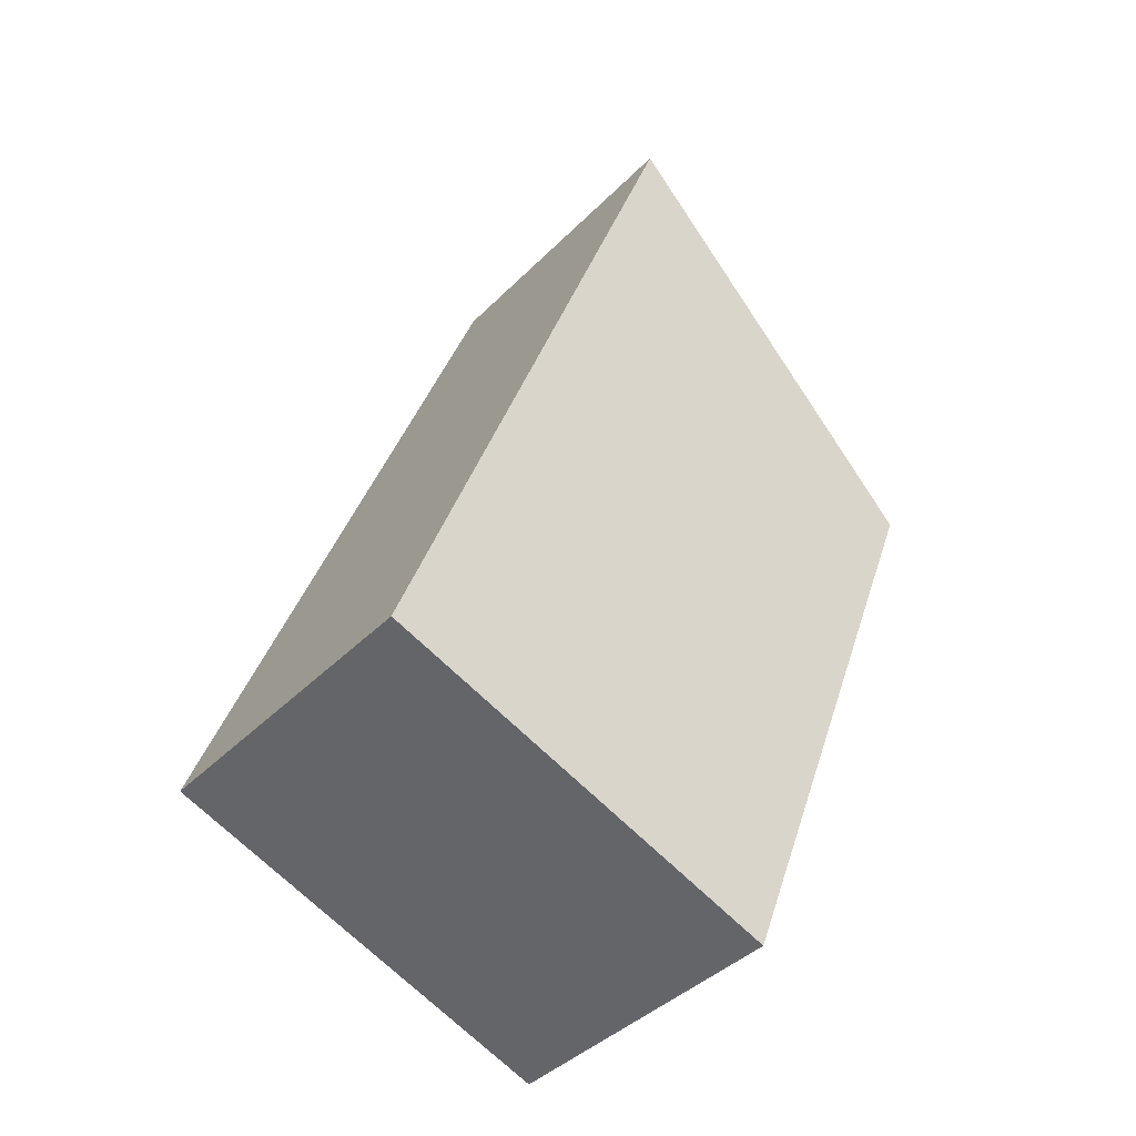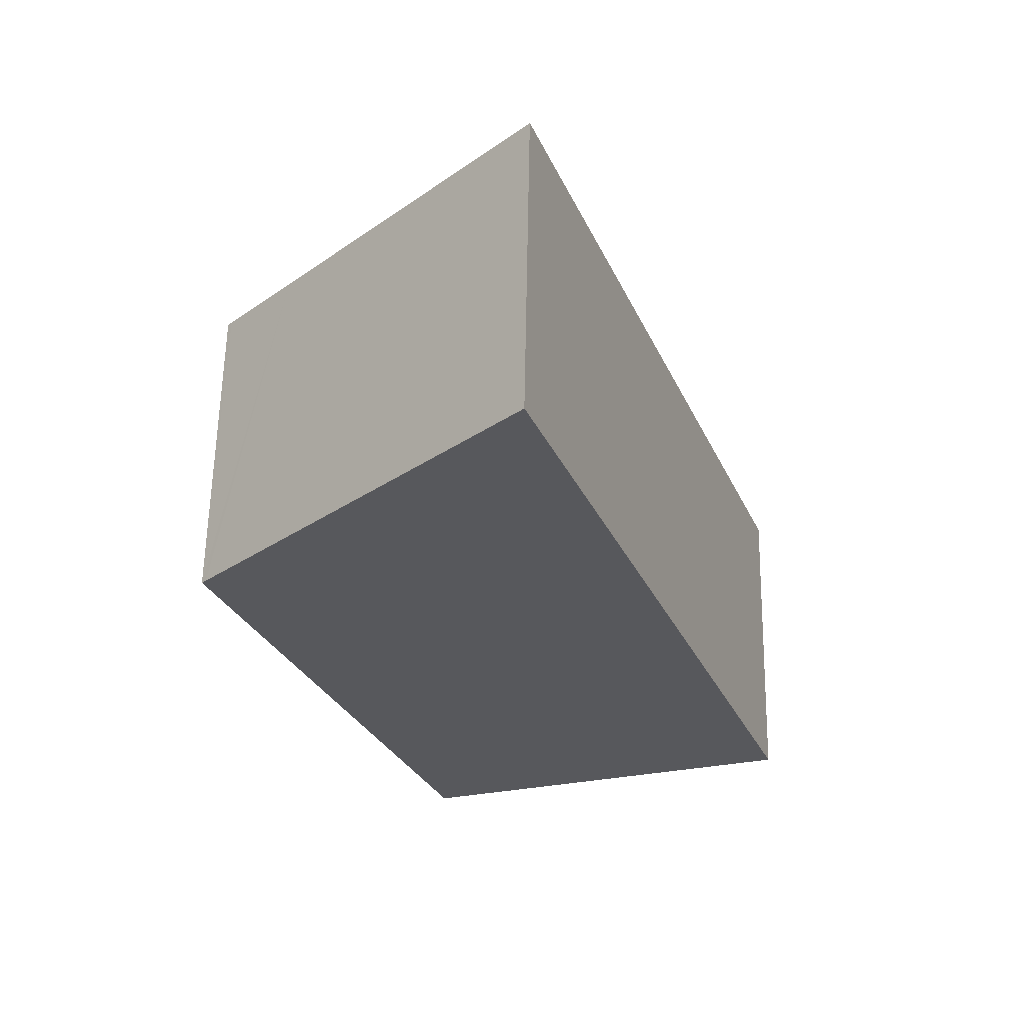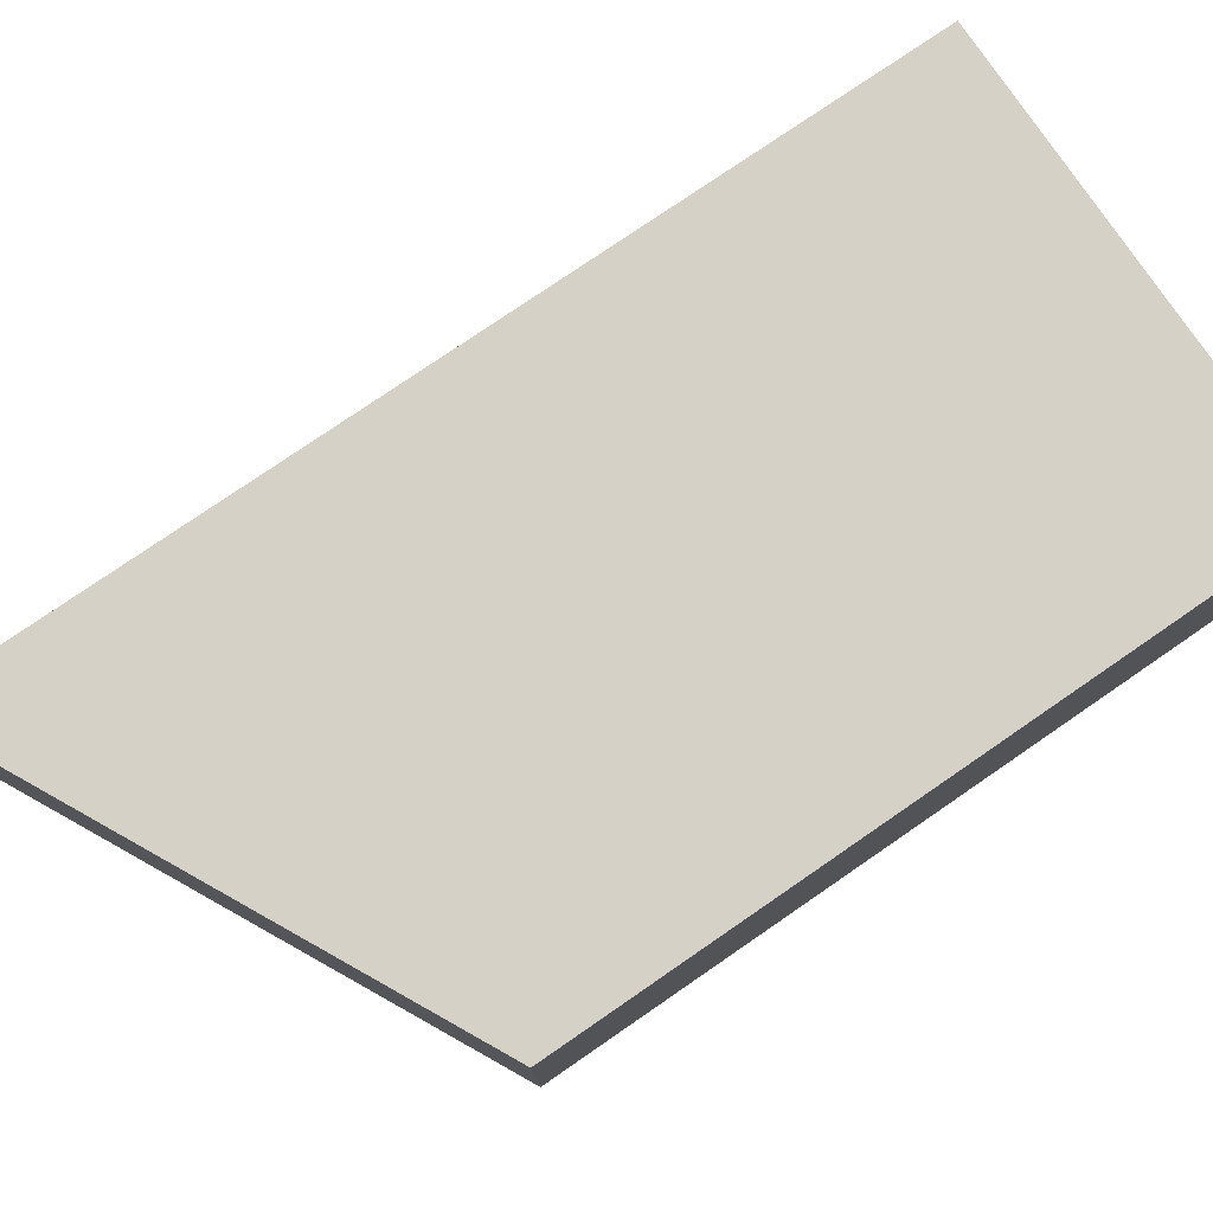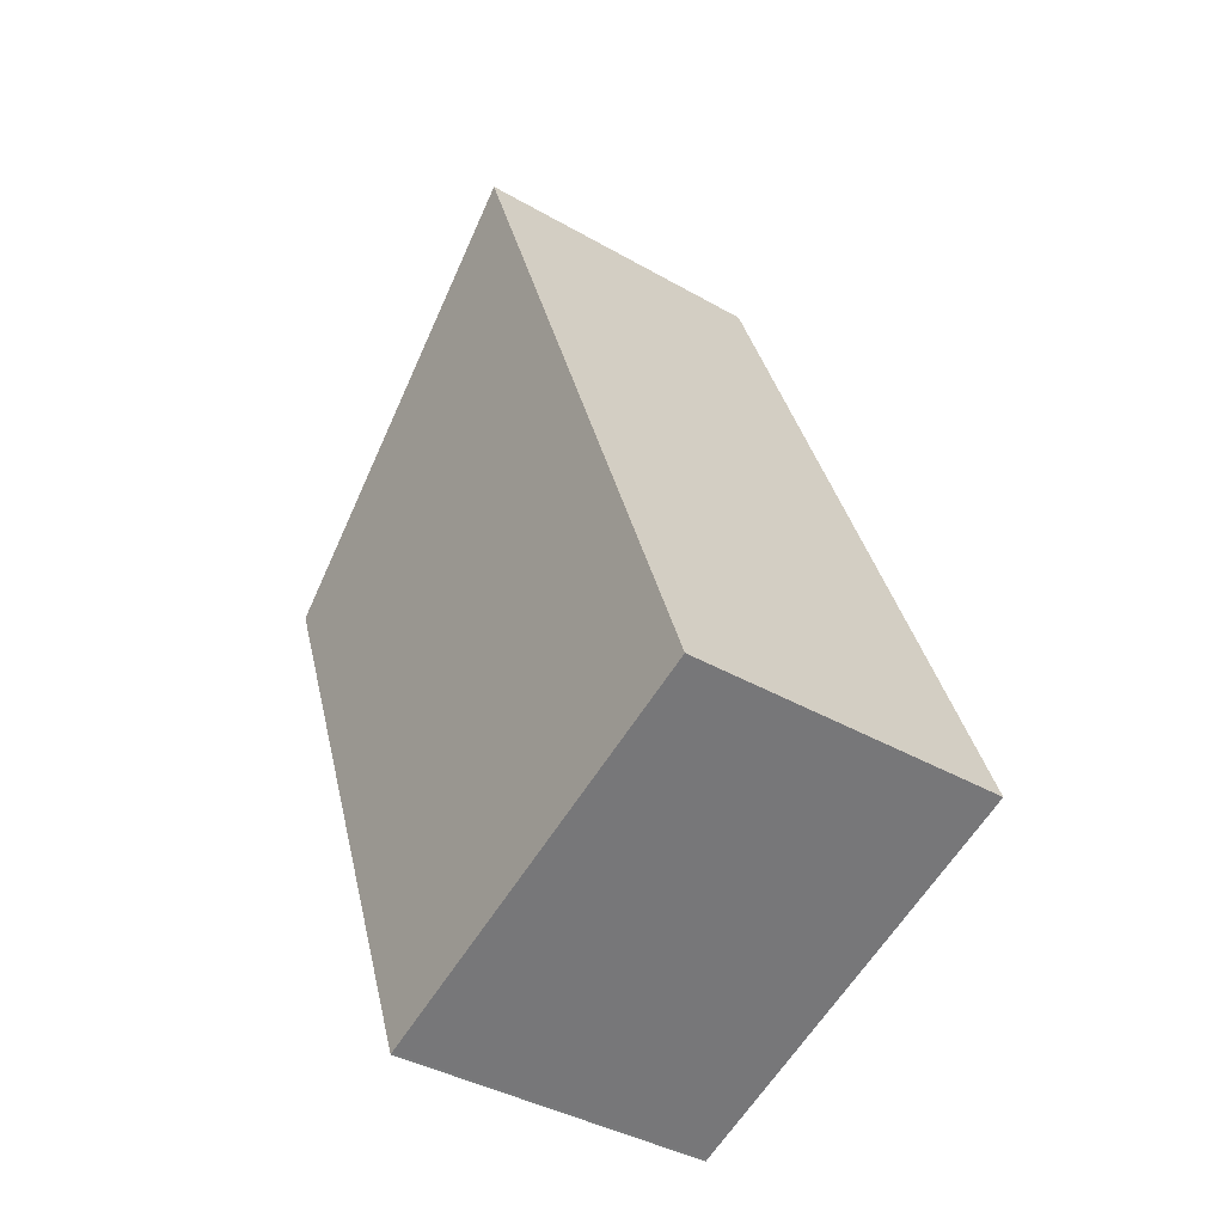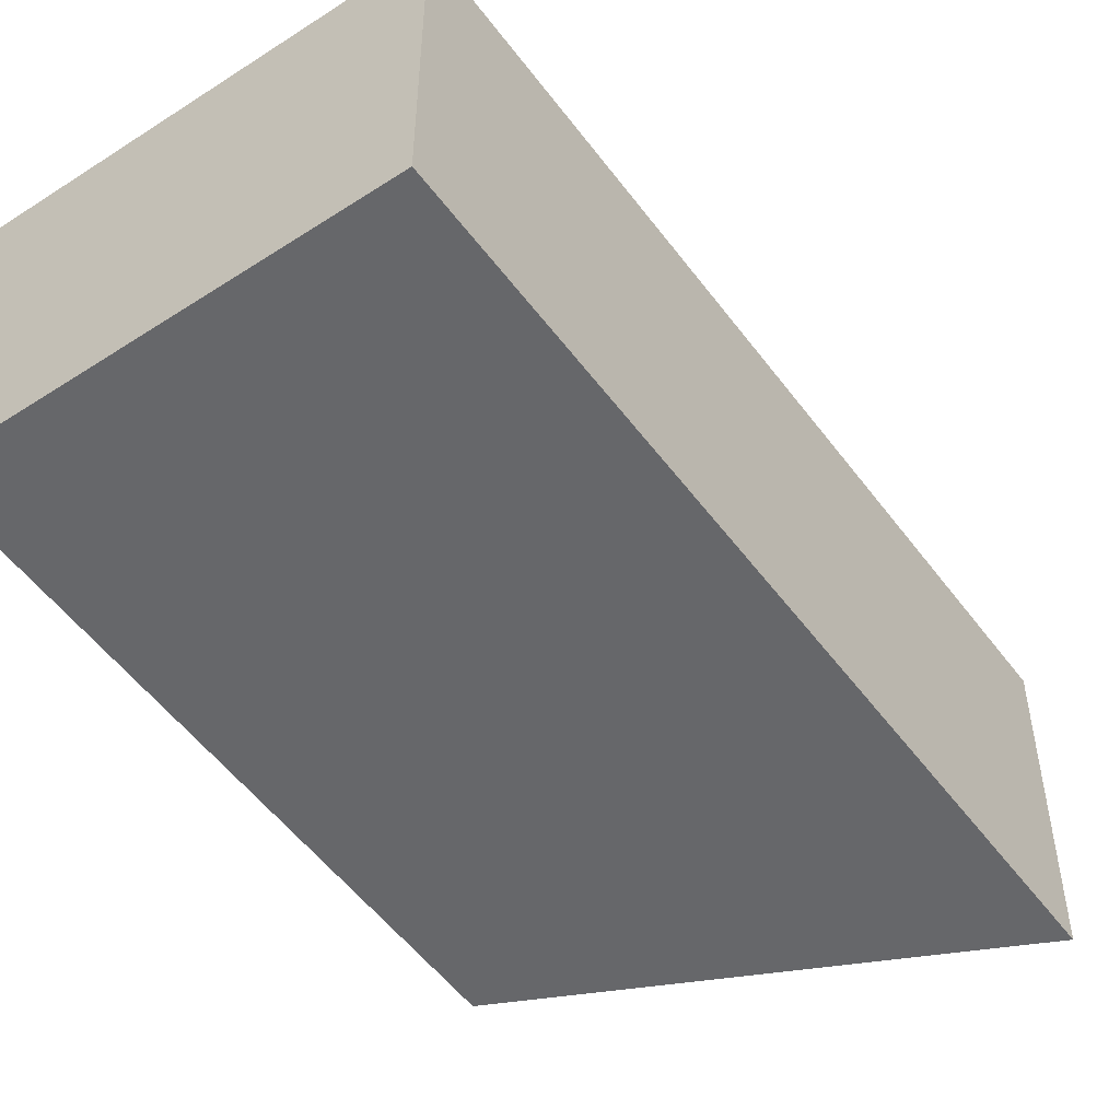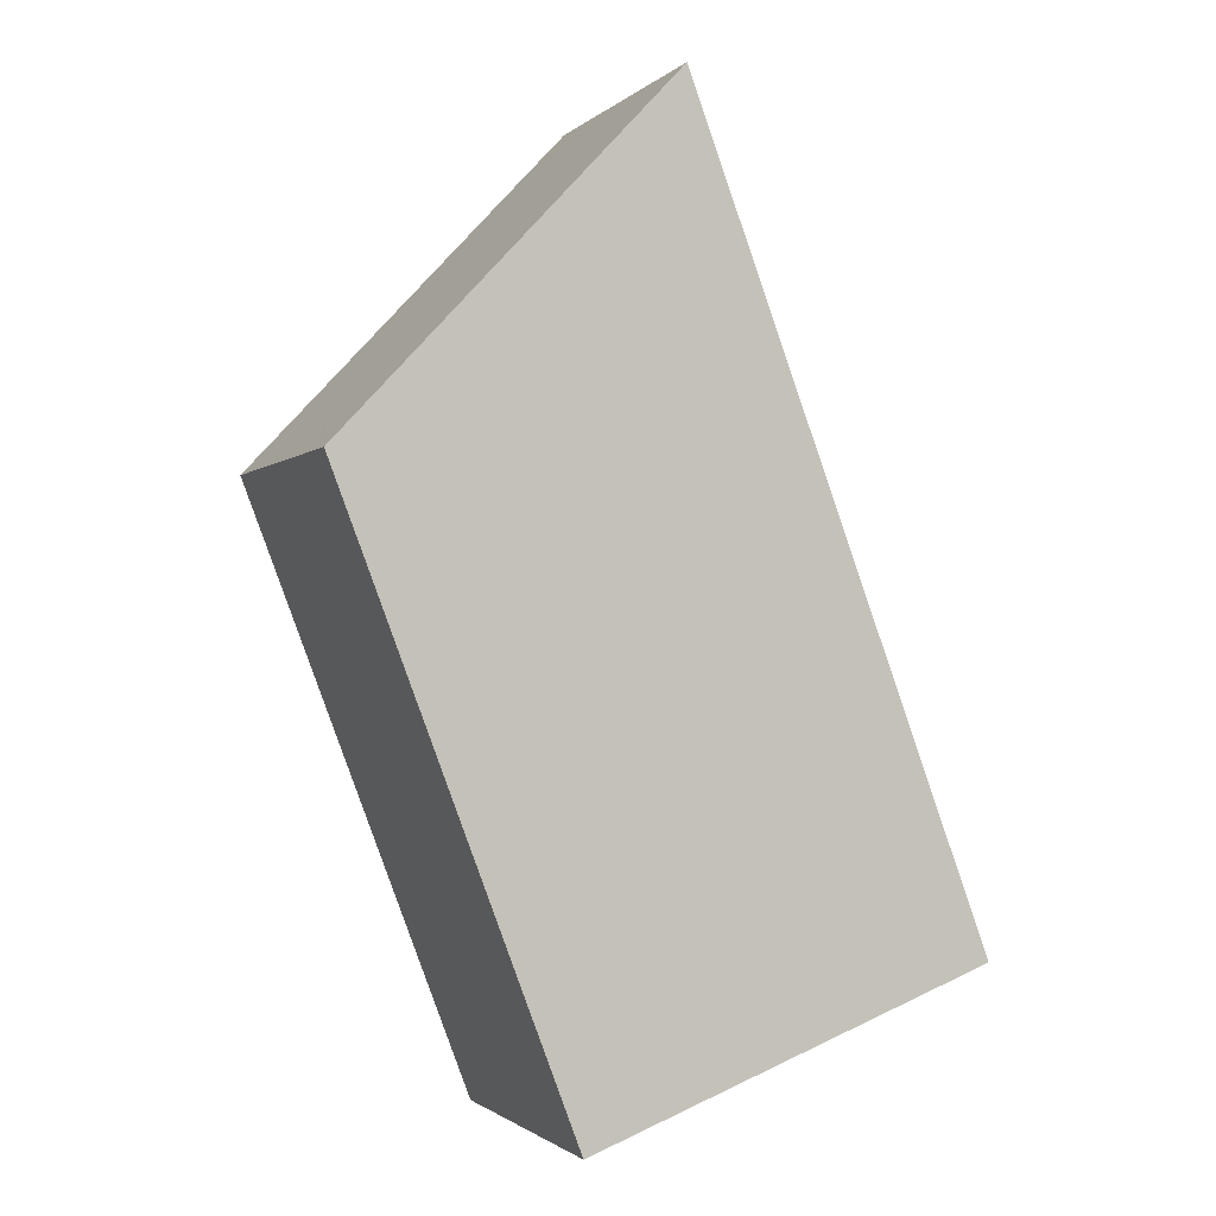
<metadata>
{"format":"obj","ext":"obj","renderer":"f3d","projection":"perspective","resolution":1024,"background":"white","views":[{"elev":-40.6,"azim":-39.5,"up":"+Z"},{"elev":61.4,"azim":-178.9,"up":"+Z"},{"elev":79.2,"azim":76.3,"up":"+Y"},{"elev":-39.6,"azim":-125.5,"up":"+Z"},{"elev":-52.2,"azim":-124.0,"up":"+Y"},{"elev":-1.5,"azim":158.9,"up":"+Z"}]}
</metadata>
<code>
v  4.243 3.373 -1.624
v  4.221 3.373 -1.615
v  6.707 3.373 4.846
v  5.912 3.373 5.698
v  0 3.373 2.065e-16
v  3.206 3.373 8.599
v  6.66 3.373 4.897
v  6.707 -2.967e-16 4.846
v  4.243 9.944e-17 -1.624
v  3.206 -5.265e-16 8.599
v  5.912 -3.489e-16 5.698
v  6.66 -2.999e-16 4.897
v  4.221 9.889e-17 -1.615
v  0 0 0
g defaultobject
f 1 2 3
f 4 5 6
f 5 4 7
f 5 7 3
f 5 3 2
f 8 1 3
f 1 8 9
f 10 4 6
f 4 10 11
f 4 11 7
f 7 11 3
f 3 11 12
f 3 12 8
f 9 2 1
f 2 9 13
f 13 5 2
f 5 13 14
f 14 6 5
f 6 14 10
f 8 13 9
f 13 10 14
f 10 13 11
f 11 13 8
f 11 8 12

</code>
